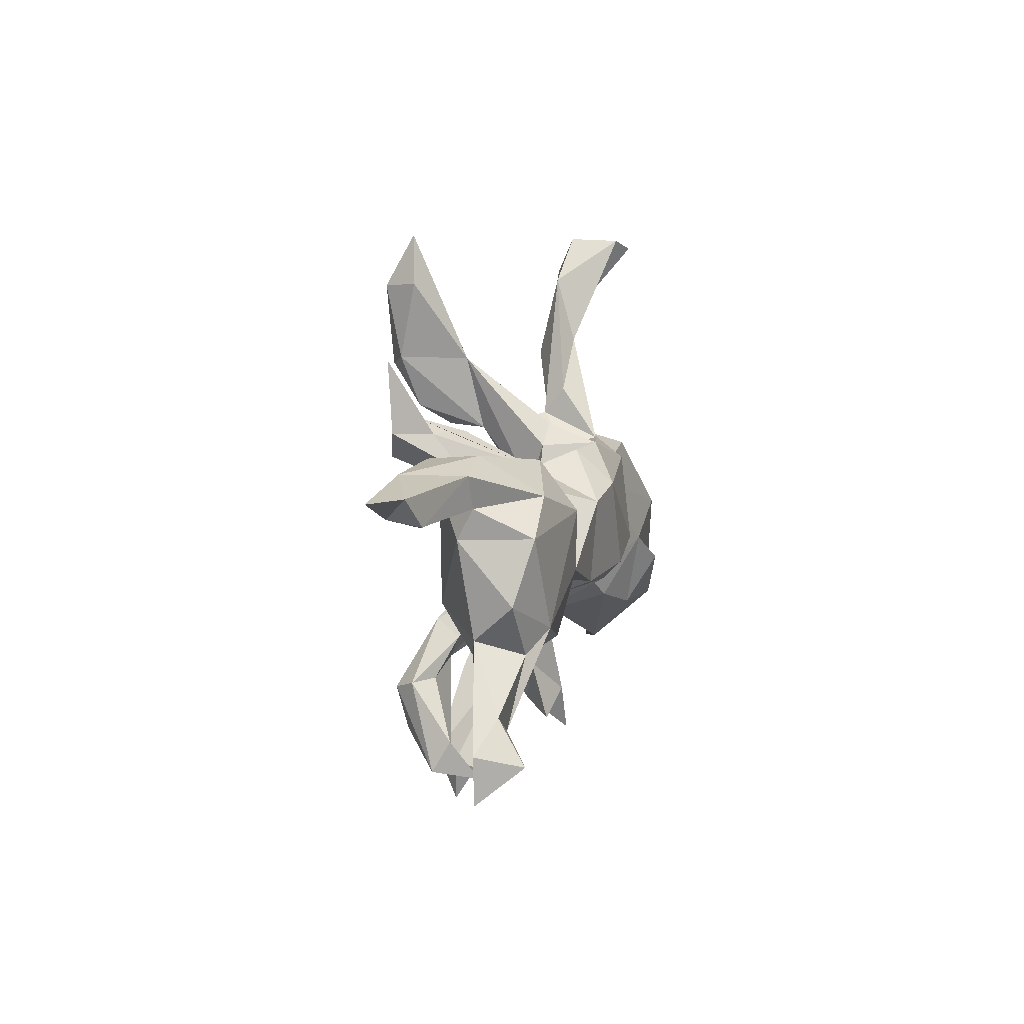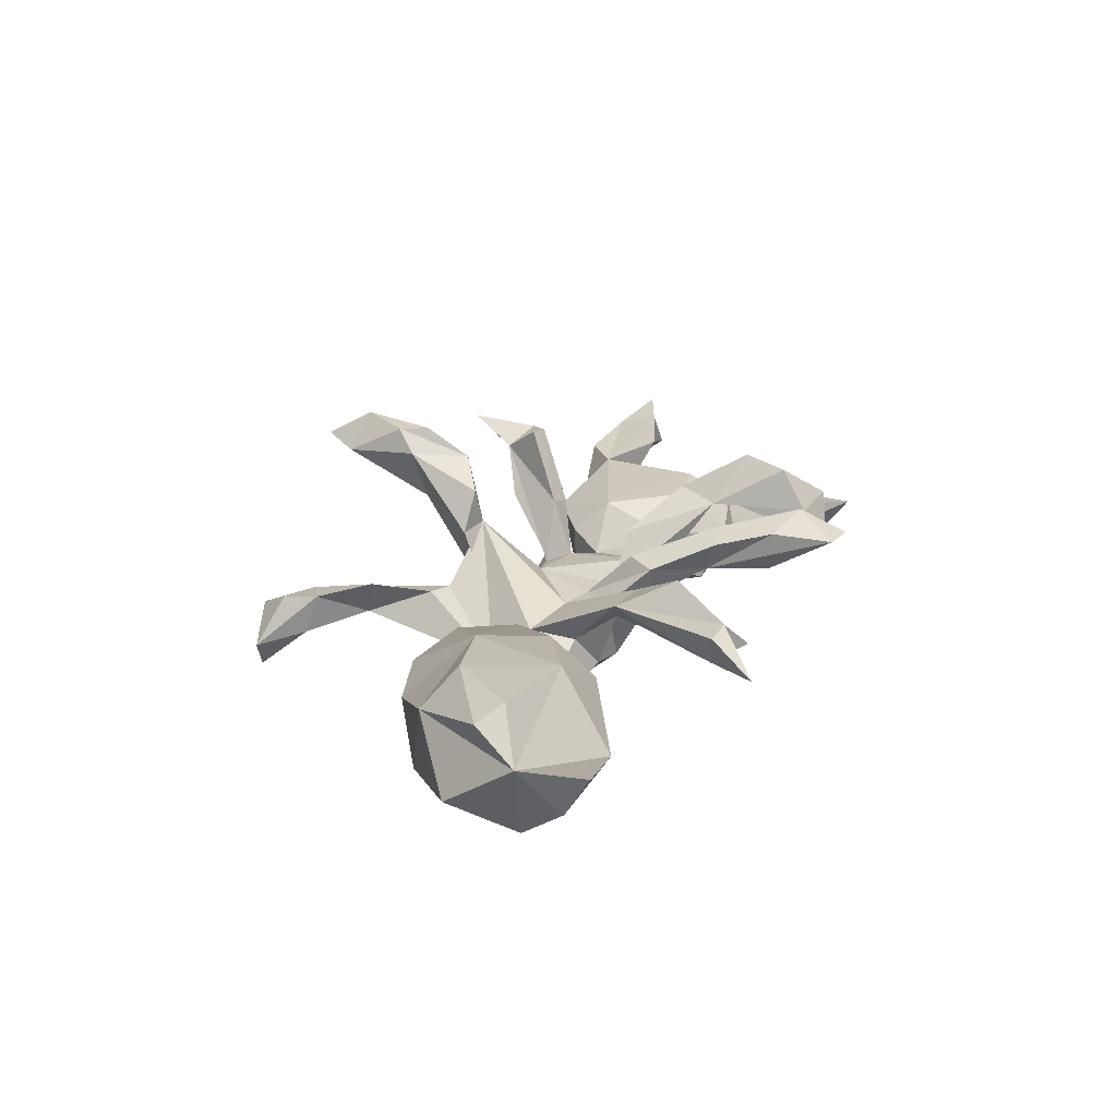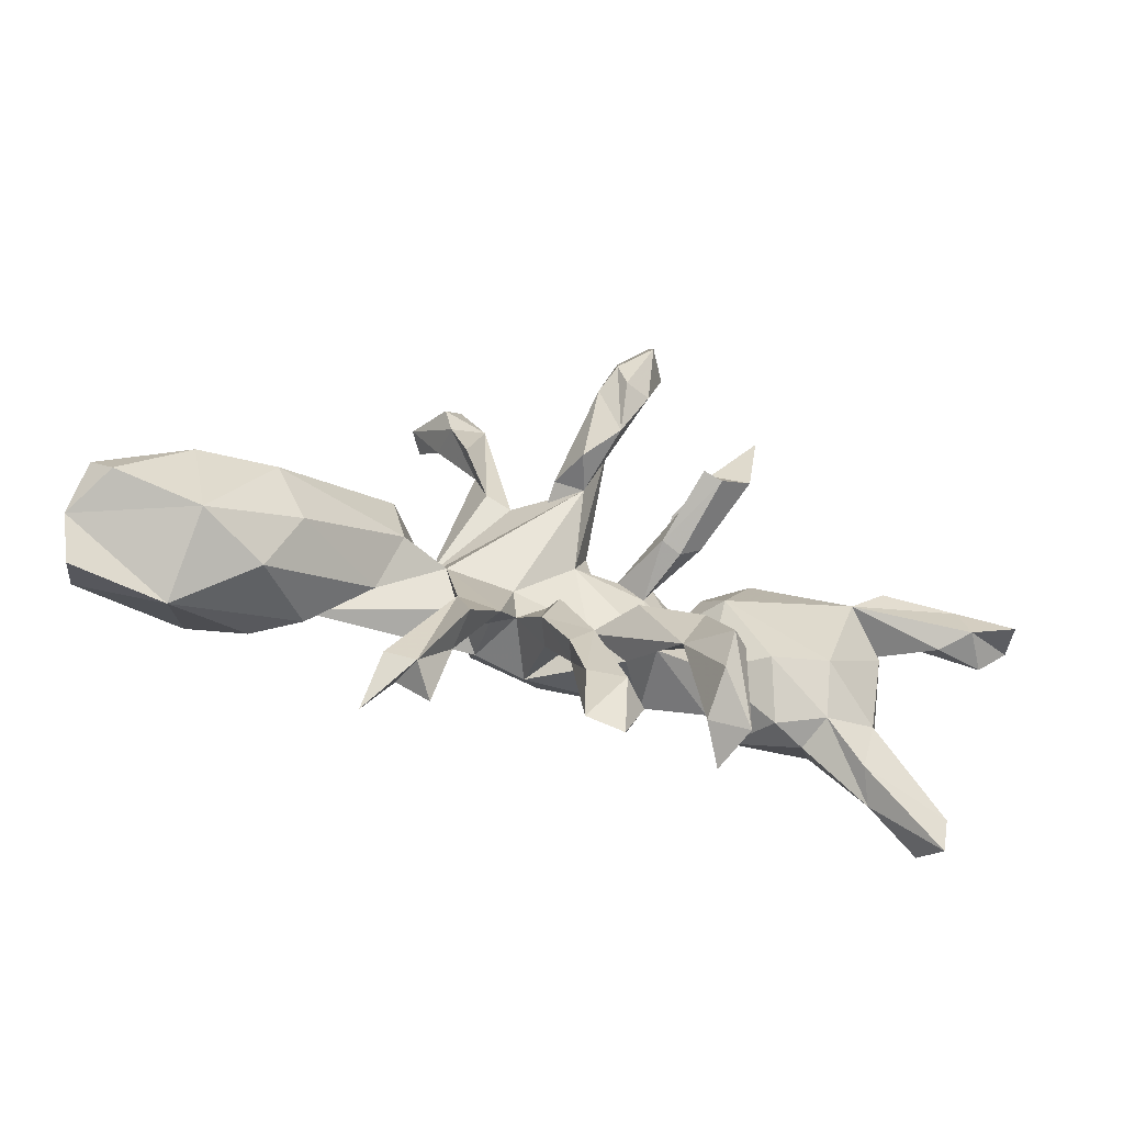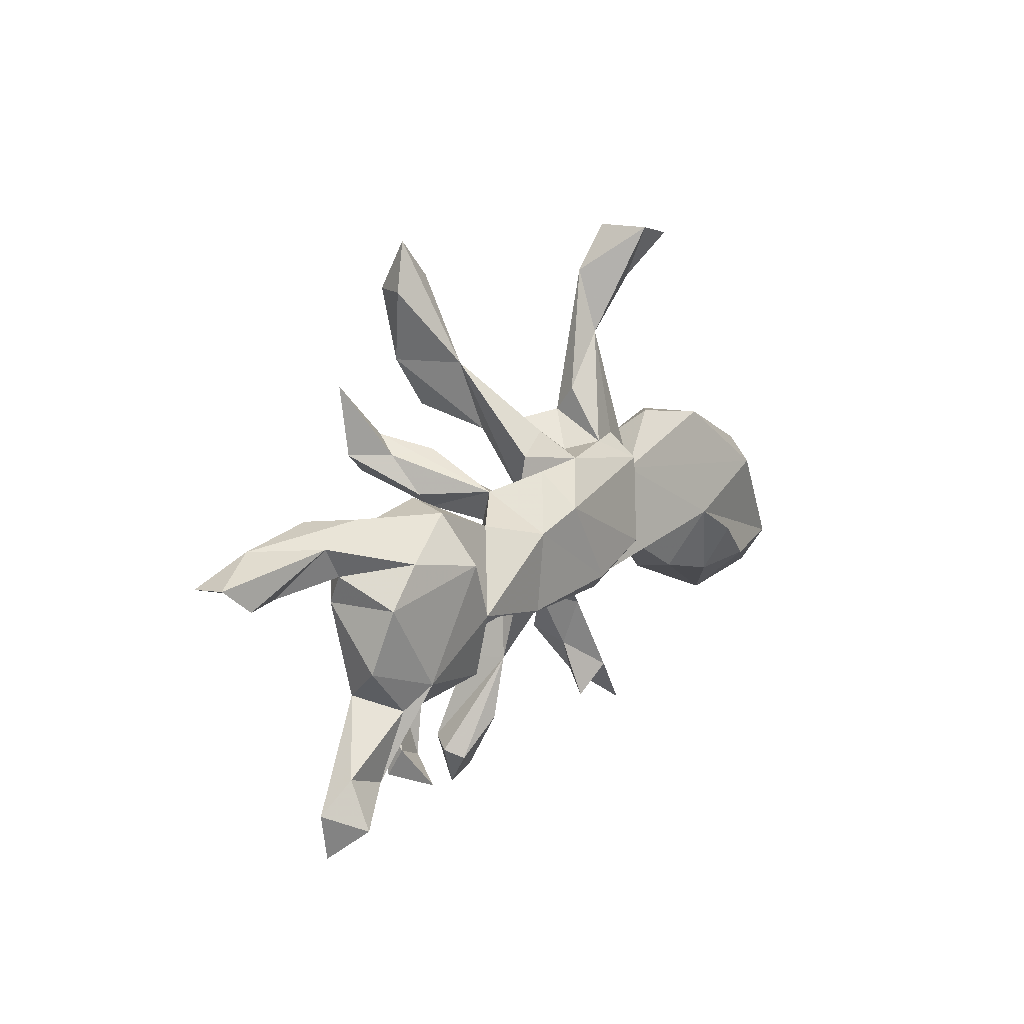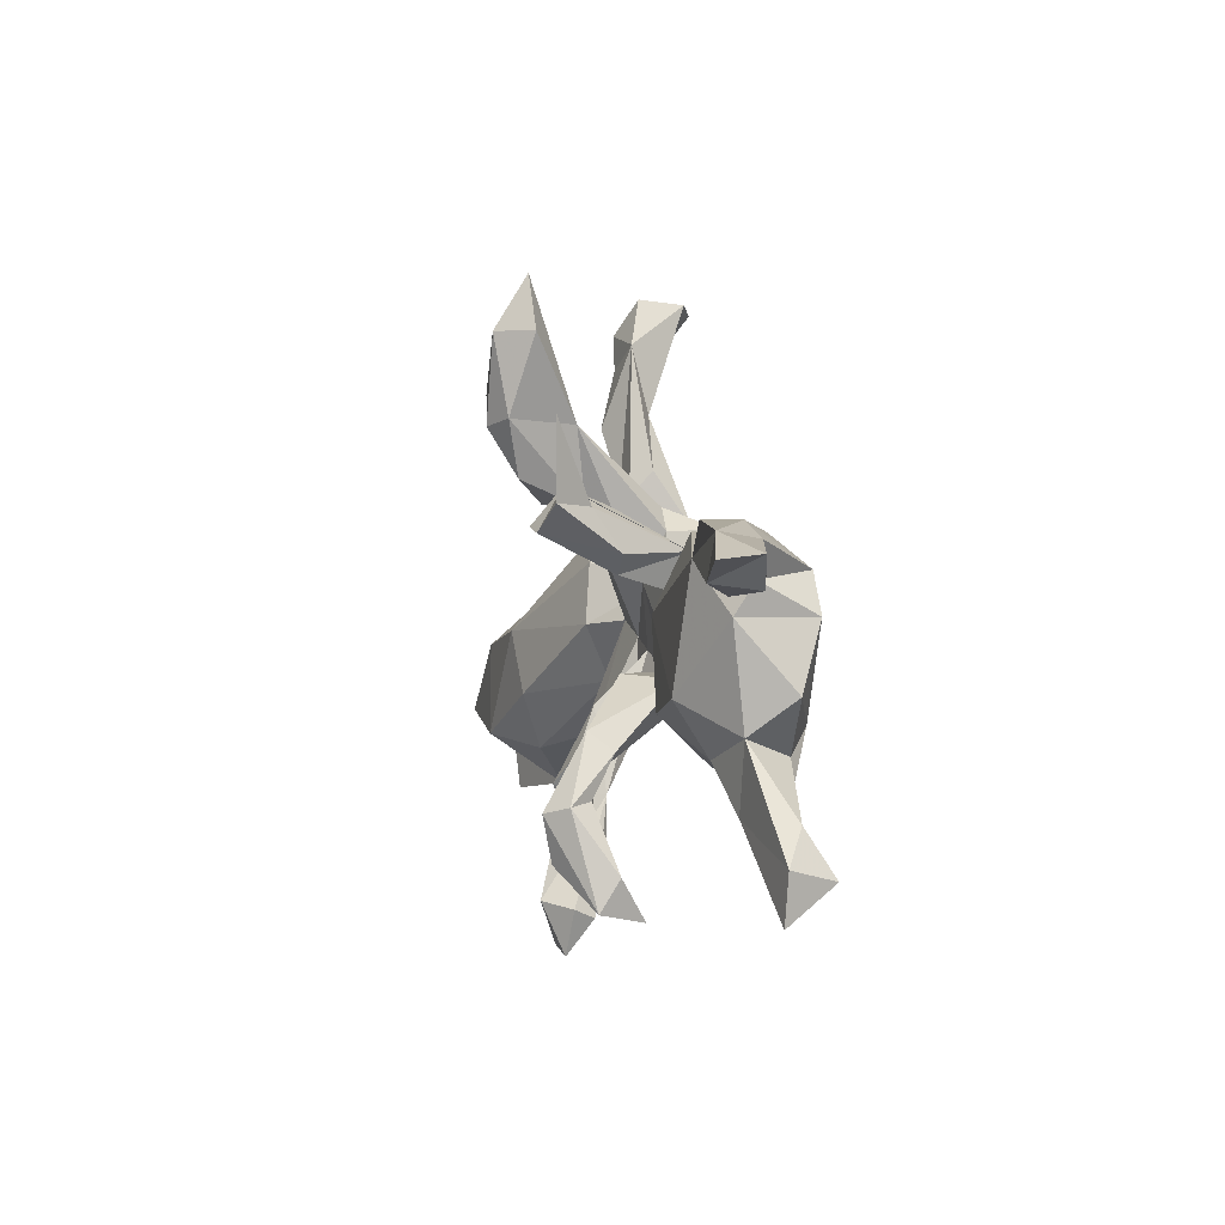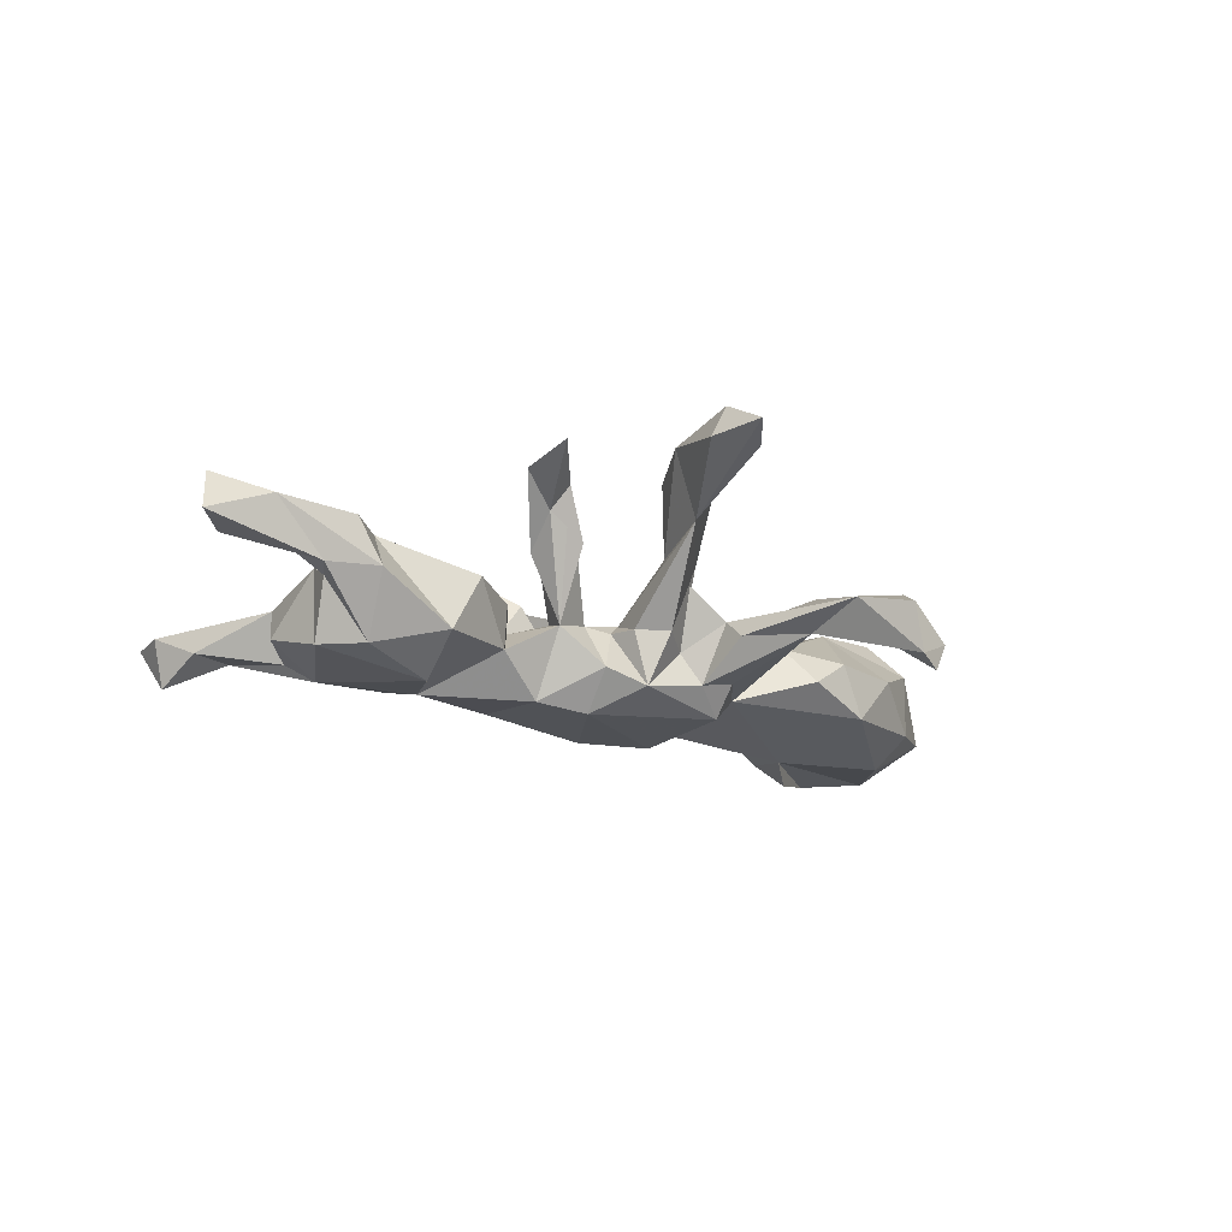
<metadata>
{"format":"obj","ext":"obj","renderer":"f3d","projection":"perspective","resolution":1024,"background":"white","views":[{"elev":1.0,"azim":102.9,"up":"+Y"},{"elev":24.0,"azim":-73.3,"up":"+Z"},{"elev":-54.1,"azim":-14.4,"up":"+Y"},{"elev":13.1,"azim":124.9,"up":"+Y"},{"elev":-2.9,"azim":78.2,"up":"+Y"},{"elev":-19.8,"azim":140.6,"up":"+Z"}]}
</metadata>
<code>
v -0.1113 0.1586 -0.156
v 0.1402 0.1068 -0.1827
v 0.03966 -0.04666 -0.1806
v 0.2266 0.07237 -0.1693
v -0.4792 -0.05688 -0.1675
v -0.4257 -0.013 -0.1395
v -0.1881 0.1166 -0.0963
v -0.08739 -0.000943 -0.1776
v 0.3924 -0.04765 -0.1605
v 0.4451 0.05913 -0.1739
v 0.5371 -0.1406 -0.145
v -0.2198 0.5905 -0.1517
v 0.07023 0.1854 -0.1362
v -0.6097 0.06525 -0.1387
v 0.5802 0.08559 -0.143
v 0.4579 0.1484 -0.1091
v -0.3068 0.1736 -0.1331
v 0.377 -0.1667 -0.1245
v -0.6045 -0.139 -0.1314
v -0.1778 0.6025 -0.1325
v 0.6372 0.01397 -0.1395
v -0.4441 0.1944 -0.0987
v 0.2258 -0.0764 -0.1562
v -0.4062 -0.1362 -0.06643
v -0.6385 -0.2442 -0.001861
v -0.1116 0.5189 -0.02383
v 0.713 -0.3582 -0.1397
v 0.1608 -0.126 -0.02001
v -0.04514 0.1973 -0.1149
v -0.7591 -0.1229 -0.1026
v 0.2222 -0.06588 -0.0274
v -0.1109 0.2033 -0.1004
v 0.3121 0.09435 -0.09885
v 0.6115 -0.3114 -0.08546
v 0.004832 -0.08136 -0.1395
v 0.2263 0.1364 -0.04672
v -0.7998 0.000615 -0.04048
v -0.1695 0.04604 -0.0251
v -0.12 0.3981 -0.0558
v -0.6598 0.1034 -0.07031
v 0.6986 -0.2797 -0.09088
v -0.1933 0.5045 -0.08292
v 0.5752 -0.1858 -0.1098
v 0.7264 -0.4227 -0.05681
v -0.1577 0.6062 -0.04611
v -0.8012 -0.2099 -0.02844
v -0.2816 0.1536 0.01618
v -0.0914 -0.06938 -0.1161
v -0.05801 0.2488 -0.008591
v -0.03983 -0.06885 -0.01655
v -0.2451 0.589 -0.1007
v -0.4955 -0.1558 -0.1015
v 0.04724 0.2233 -0.04027
v -0.05076 0.2954 -0.04789
v -0.1388 -0.03449 -0.04867
v 0.09556 0.1797 -0.03721
v 0.2638 0.03531 -0.04513
v -0.8357 -0.1371 0.06045
v 0.6915 0.1196 -0.03767
v 0.3127 -0.1101 -0.01226
v 0.09751 -0.05018 -0.03275
v -0.08817 -0.1045 -0.01276
v 0.1044 0.1256 -0.03364
v 0.05798 0.2163 0.08976
v 0.1515 0.1704 -0.1144
v 0.7435 -0.3395 -0.05881
v 0.6537 -0.1008 -0.1046
v 0.4928 -0.2131 -0.06415
v -0.3996 0.1987 -0.001531
v -0.2222 -0.3442 0.06396
v -0.1815 0.4825 -0.008528
v -0.3157 0.2117 -0.05571
v 0.2008 0.07224 -0.02488
v 0.06504 0.09682 -0.003858
v 0.1527 0.1117 -0.02618
v -0.5541 0.1629 0.004567
v -0.294 -0.05659 -0.02295
v -0.2448 -0.3261 -0.005783
v -0.16 -0.2663 0.04058
v 0.6195 -0.1595 -0.02976
v 0.6572 0.06455 -0.0377
v 0.6021 0.1544 -0.03486
v 0.59 -0.2739 -0.02886
v -0.3 -0.4137 -0.004712
v -0.04527 0.01191 -0.02083
v 0.522 -0.1914 -0.003552
v 0.01872 -0.0129 -0.02288
v 0.3089 0.09642 -0.01776
v -0.1067 0.2705 -0.002203
v -0.007578 0.1813 -0.05963
v 0.404 0.1528 -0.004162
v 0.6437 0.01192 -0.006275
v -0.1625 -0.1742 0.007583
v 0.008099 -0.1572 0.000862
v -0.1878 -0.3831 0.01484
v -0.1546 0.3761 0.02095
v -0.2577 0.0422 0.02748
v 0.04183 -0.2508 0.05125
v -0.196 0.5455 -0.009408
v 0.4332 -0.2037 -0.02879
v 0.7874 0.1221 0.05462
v -0.1575 -0.1187 0.04133
v -0.4952 -0.1769 0.06649
v 0.8946 0.08315 0.01305
v 0.6496 0.1491 0.04362
v 0.5851 0.09908 0.03906
v -0.6874 0.08003 0.06288
v 0.84 0.0373 -0.000592
v 0.408 -0.1219 0.05149
v -0.8109 -0.2567 0.05054
v -0.08199 -0.1449 0.0473
v -0.2778 -0.3333 0.05928
v 0.7504 0.0346 0.02791
v -0.2583 -0.4295 0.04672
v 0.8021 0.04887 0.07163
v 0.06602 -0.3706 0.05691
v 0.3342 0.03092 0.04158
v 0.5172 -0.102 0.05307
v 0.01833 -0.1031 0.06831
v 0.2791 0.2311 0.1691
v 0.2929 -0.4432 0.04067
v -0.5021 0.04055 0.1199
v 0.1003 0.3498 0.1128
v 0.2583 -0.4013 0.1047
v 0.2227 -0.2207 0.1133
v -0.01177 -0.1508 0.05782
v 0.02452 -0.2697 0.1102
v 0.8876 0.07465 0.08112
v 0.003985 0.2373 0.08189
v -0.6133 -0.1499 0.1422
v 0.1275 -0.4465 0.08811
v -0.1467 -0.237 0.1061
v 0.1659 -0.05593 0.05564
v -0.4431 -0.07775 0.1079
v 0.2426 0.09634 0.07543
v -0.8131 -0.06277 0.1209
v 0.3297 -0.3712 0.08778
v -0.6476 0.01938 0.1349
v 0.2836 0.1262 0.0745
v 0.2728 -0.1806 0.08515
v 0.04404 -0.3774 0.1387
v 0.1446 -0.4317 0.1249
v 0.2896 -0.2561 0.1261
v -0.7727 -0.1023 0.1474
v 0.3277 -0.4275 0.1225
v 0.06258 -0.2535 0.1281
v 0.03853 0.2249 0.1605
v 0.2061 0.1111 0.08751
v 0.2294 0.2043 0.08193
v 0.1095 -0.5088 0.1326
v 0.3159 -0.2647 0.164
v 0.2969 0.1977 0.1276
v 0.1041 -0.4191 0.1724
v 0.2688 -0.3539 0.1843
v 0.366 0.3317 0.1959
v 0.09986 0.515 0.1949
v 0.04188 -0.4934 0.1372
v 0.187 0.488 0.1956
v 0.2852 0.1565 0.2116
v 0.2621 -0.1469 0.1285
v 0.285 -0.2746 0.2025
v 0.05434 0.363 0.2188
v 0.1603 0.5843 0.2037
v 0.1465 0.3513 0.233
v 0.09815 0.2594 0.2084
v 0.2504 0.1689 0.217
v 0.3463 0.1978 0.1927
v 0.09729 0.3435 0.2611
v 0.1536 0.4898 0.2602
v 0.0807 0.3977 0.259
f 118 92 106
f 81 106 92
f 117 118 106
f 122 107 138
f 136 138 107
f 130 122 138
f 76 107 122
f 111 38 102
f 55 102 38
f 132 111 102
f 85 38 111
f 122 134 97
f 77 97 134
f 47 122 97
f 123 64 74
f 85 74 64
f 91 117 106
f 109 118 117
f 133 160 31
f 140 31 160
f 61 133 31
f 125 160 133
f 125 31 140
f 151 140 160
f 61 125 133
f 161 160 125
f 130 134 122
f 144 130 138
f 58 136 107
f 144 138 136
f 140 143 125
f 124 125 143
f 151 143 140
f 31 125 28
f 61 28 125
f 153 98 146
f 119 146 98
f 126 146 119
f 87 119 98
f 87 126 119
f 127 146 126
f 79 111 132
f 70 132 102
f 103 134 130
f 58 144 136
f 58 130 144
f 137 124 143
f 154 125 124
f 151 137 143
f 145 137 151
f 98 127 126
f 141 146 127
f 94 98 126
f 23 4 9
f 33 9 4
f 31 23 9
f 3 4 23
f 9 10 11
f 21 11 10
f 67 11 21
f 92 67 21
f 43 11 67
f 72 7 22
f 14 22 7
f 2 8 1
f 7 1 8
f 13 2 1
f 3 8 2
f 65 4 2
f 3 2 4
f 16 10 9
f 15 21 10
f 16 15 10
f 81 21 15
f 29 1 32
f 7 32 1
f 39 29 32
f 13 1 29
f 90 13 29
f 65 2 13
f 36 4 65
f 63 65 13
f 36 33 4
f 16 9 33
f 51 12 42
f 20 42 12
f 71 51 42
f 20 12 51
f 39 42 20
f 45 20 51
f 39 20 26
f 45 26 20
f 63 13 56
f 53 56 13
f 74 63 56
f 75 65 63
f 57 33 36
f 81 92 21
f 7 39 32
f 54 29 39
f 26 54 39
f 49 29 54
f 26 49 54
f 90 29 49
f 53 13 90
f 129 53 90
f 123 56 53
f 91 16 33
f 82 15 16
f 59 15 82
f 106 82 16
f 59 81 15
f 101 59 82
f 71 42 39
f 71 99 51
f 45 51 99
f 26 99 71
f 99 26 45
f 46 30 19
f 6 19 30
f 25 46 19
f 25 19 52
f 5 52 19
f 24 25 52
f 6 5 19
f 6 52 5
f 37 14 30
f 6 30 14
f 58 37 30
f 40 14 37
f 7 6 14
f 24 52 6
f 75 36 65
f 86 80 118
f 92 118 80
f 67 80 43
f 41 43 80
f 141 153 146
f 142 98 153
f 98 141 127
f 120 167 155
f 152 155 167
f 154 161 125
f 151 160 161
f 145 151 161
f 121 137 145
f 154 145 161
f 124 145 154
f 157 153 141
f 150 142 153
f 157 150 153
f 98 157 141
f 131 142 150
f 116 150 157
f 163 169 158
f 164 158 169
f 123 163 158
f 156 169 163
f 123 156 163
f 170 169 156
f 162 170 156
f 168 169 170
f 123 158 164
f 168 164 169
f 152 120 155
f 165 164 168
f 165 168 170
f 165 170 162
f 159 167 120
f 165 64 164
f 123 164 64
f 147 64 165
f 165 162 147
f 129 147 162
f 139 167 159
f 166 159 120
f 148 166 120
f 148 159 166
f 107 40 37
f 58 107 37
f 76 40 107
f 97 77 38
f 6 38 77
f 7 97 38
f 62 102 55
f 85 50 87
f 126 87 50
f 74 85 87
f 111 50 85
f 98 61 87
f 74 87 61
f 23 31 28
f 73 31 57
f 60 57 31
f 18 60 31
f 117 57 60
f 92 80 67
f 22 40 76
f 6 55 38
f 64 38 85
f 31 74 61
f 73 74 31
f 75 74 73
f 36 73 57
f 97 7 47
f 72 47 7
f 64 7 38
f 49 7 64
f 75 63 74
f 148 75 73
f 76 69 22
f 72 22 69
f 122 69 76
f 135 73 36
f 117 88 57
f 33 57 88
f 91 88 117
f 69 47 72
f 122 47 69
f 49 64 90
f 129 90 64
f 123 74 56
f 120 36 75
f 139 135 36
f 148 73 135
f 152 139 36
f 91 33 88
f 113 81 59
f 108 113 59
f 106 81 113
f 89 39 7
f 49 89 7
f 96 39 89
f 26 89 49
f 147 129 64
f 123 53 129
f 149 152 36
f 167 139 152
f 106 16 91
f 104 108 59
f 115 113 108
f 101 104 59
f 115 108 104
f 71 39 96
f 26 96 89
f 105 82 106
f 70 102 112
f 78 112 102
f 84 70 112
f 145 124 121
f 137 121 124
f 77 134 103
f 25 103 130
f 25 130 58
f 142 131 98
f 116 98 131
f 132 70 79
f 95 79 70
f 110 25 58
f 150 116 131
f 98 116 157
f 135 159 148
f 75 148 120
f 139 159 135
f 123 129 162
f 36 120 149
f 152 149 120
f 123 162 156
f 105 101 82
f 26 71 96
f 58 30 46
f 110 46 25
f 44 27 66
f 41 66 27
f 34 27 44
f 83 34 44
f 41 27 34
f 41 34 43
f 11 43 34
f 80 66 41
f 77 24 6
f 103 24 77
f 68 18 11
f 9 11 18
f 34 68 11
f 100 18 68
f 86 68 34
f 86 83 80
f 66 80 83
f 34 83 86
f 35 28 61
f 94 61 98
f 126 50 94
f 35 94 50
f 50 62 48
f 55 48 62
f 35 50 48
f 111 62 50
f 6 48 55
f 93 102 62
f 44 66 83
f 100 68 86
f 60 18 100
f 109 100 86
f 109 60 100
f 35 61 94
f 111 93 62
f 78 102 93
f 79 93 111
f 25 24 103
f 110 58 46
f 95 78 79
f 93 79 78
f 7 48 6
f 8 48 7
f 3 35 48
f 23 28 35
f 9 18 31
f 14 40 22
f 3 48 8
f 23 35 3
f 109 86 118
f 115 106 113
f 101 106 115
f 60 109 117
f 128 101 115
f 104 101 128
f 104 128 115
f 78 70 84
f 78 84 112
f 105 106 101
f 70 78 95

</code>
